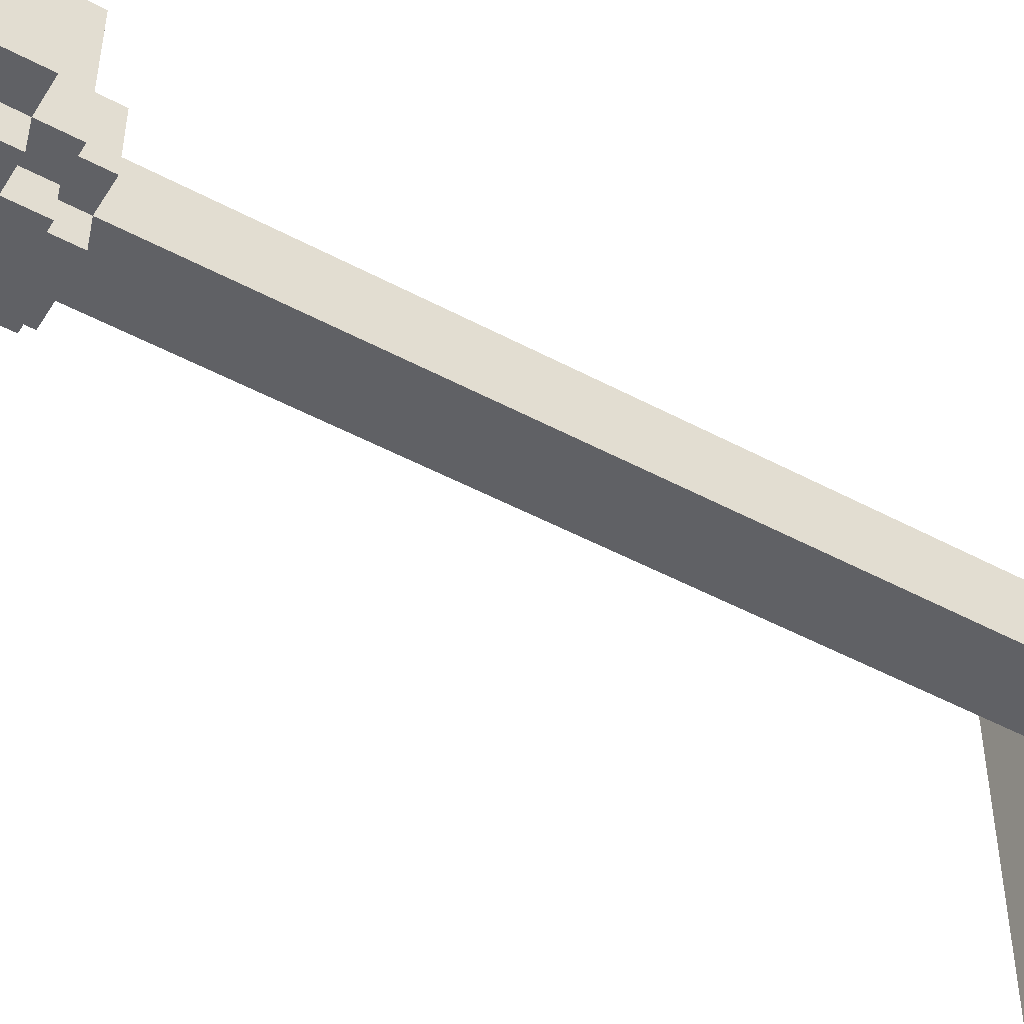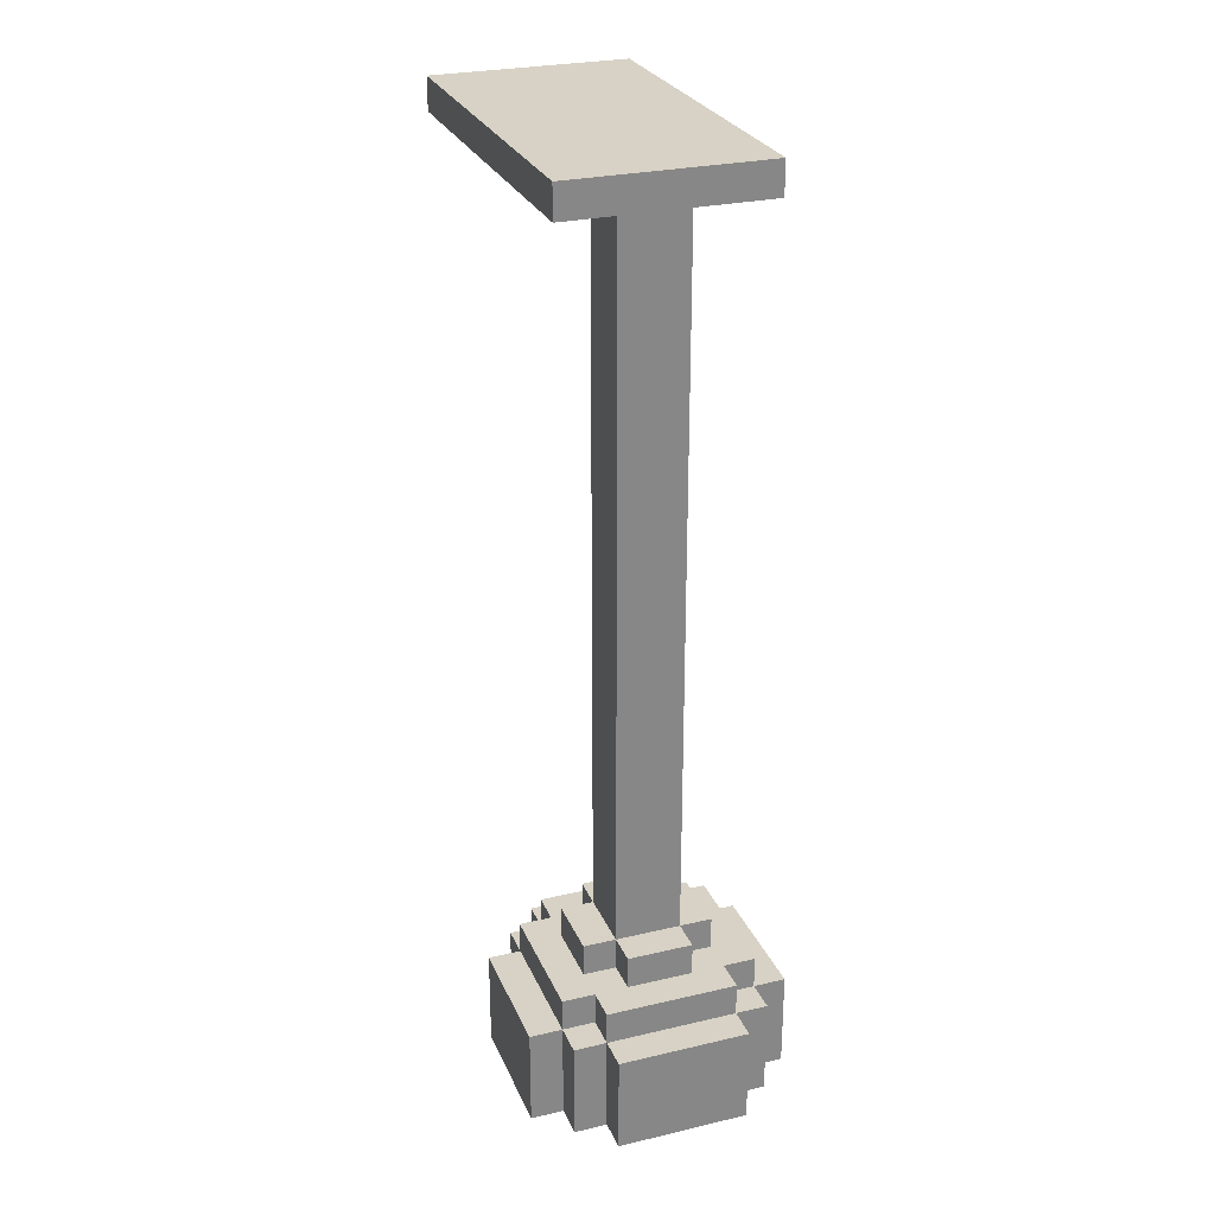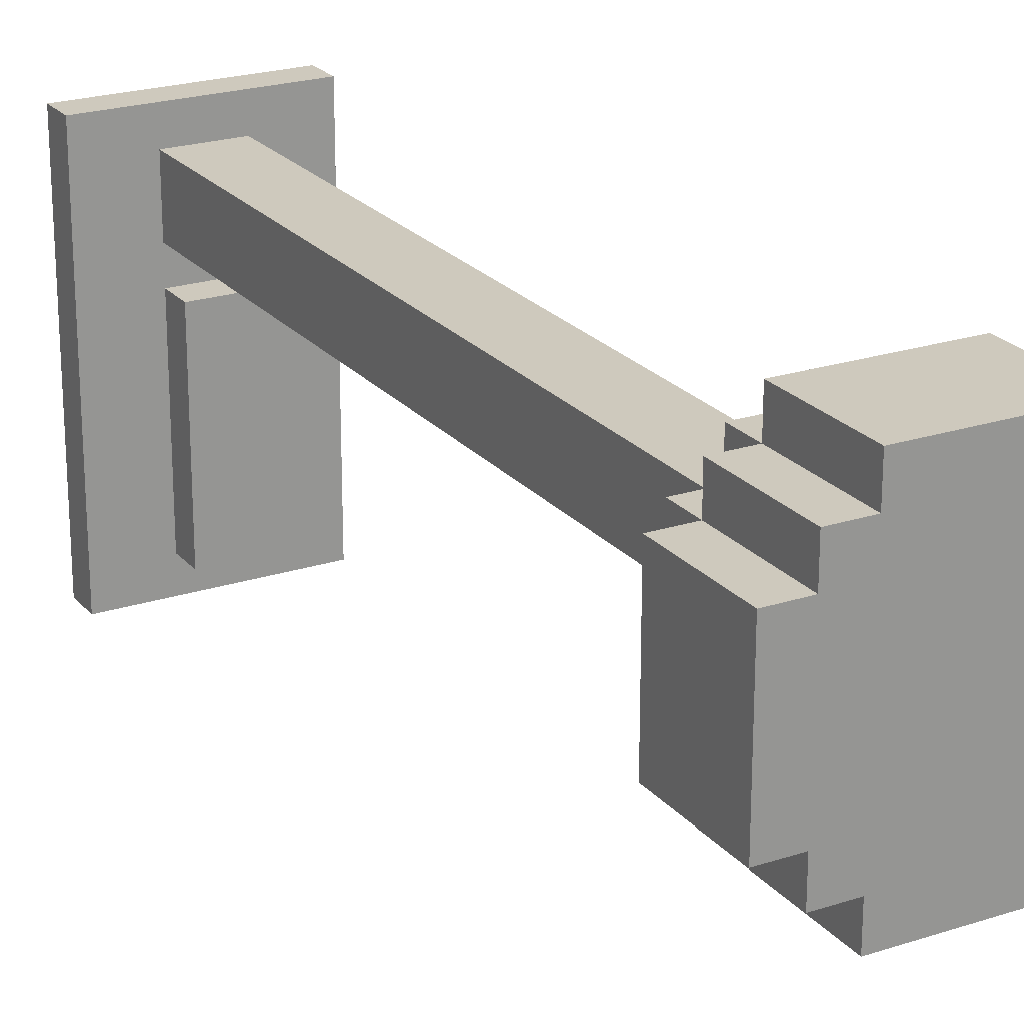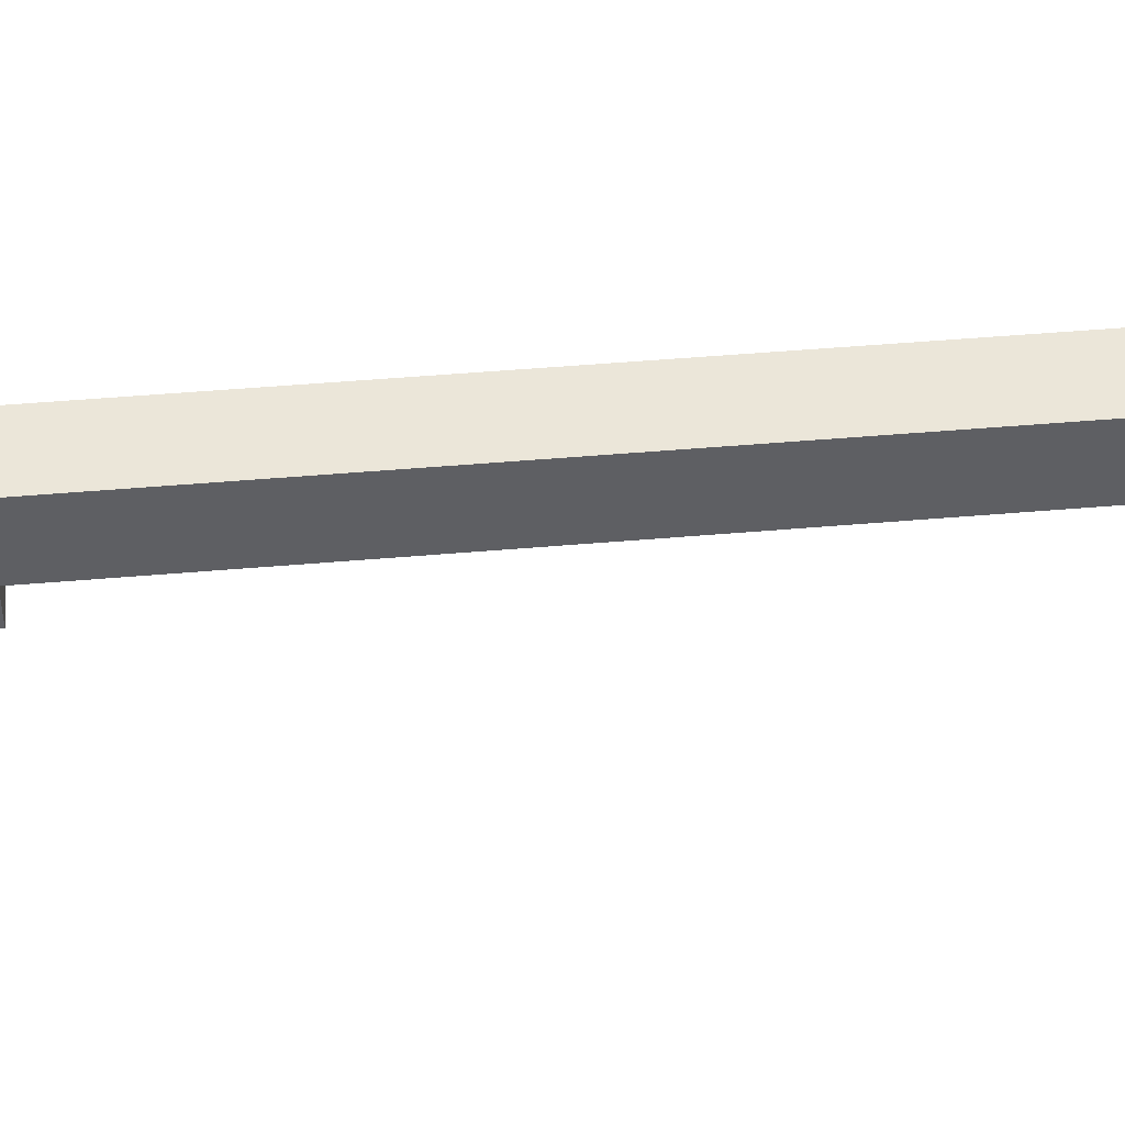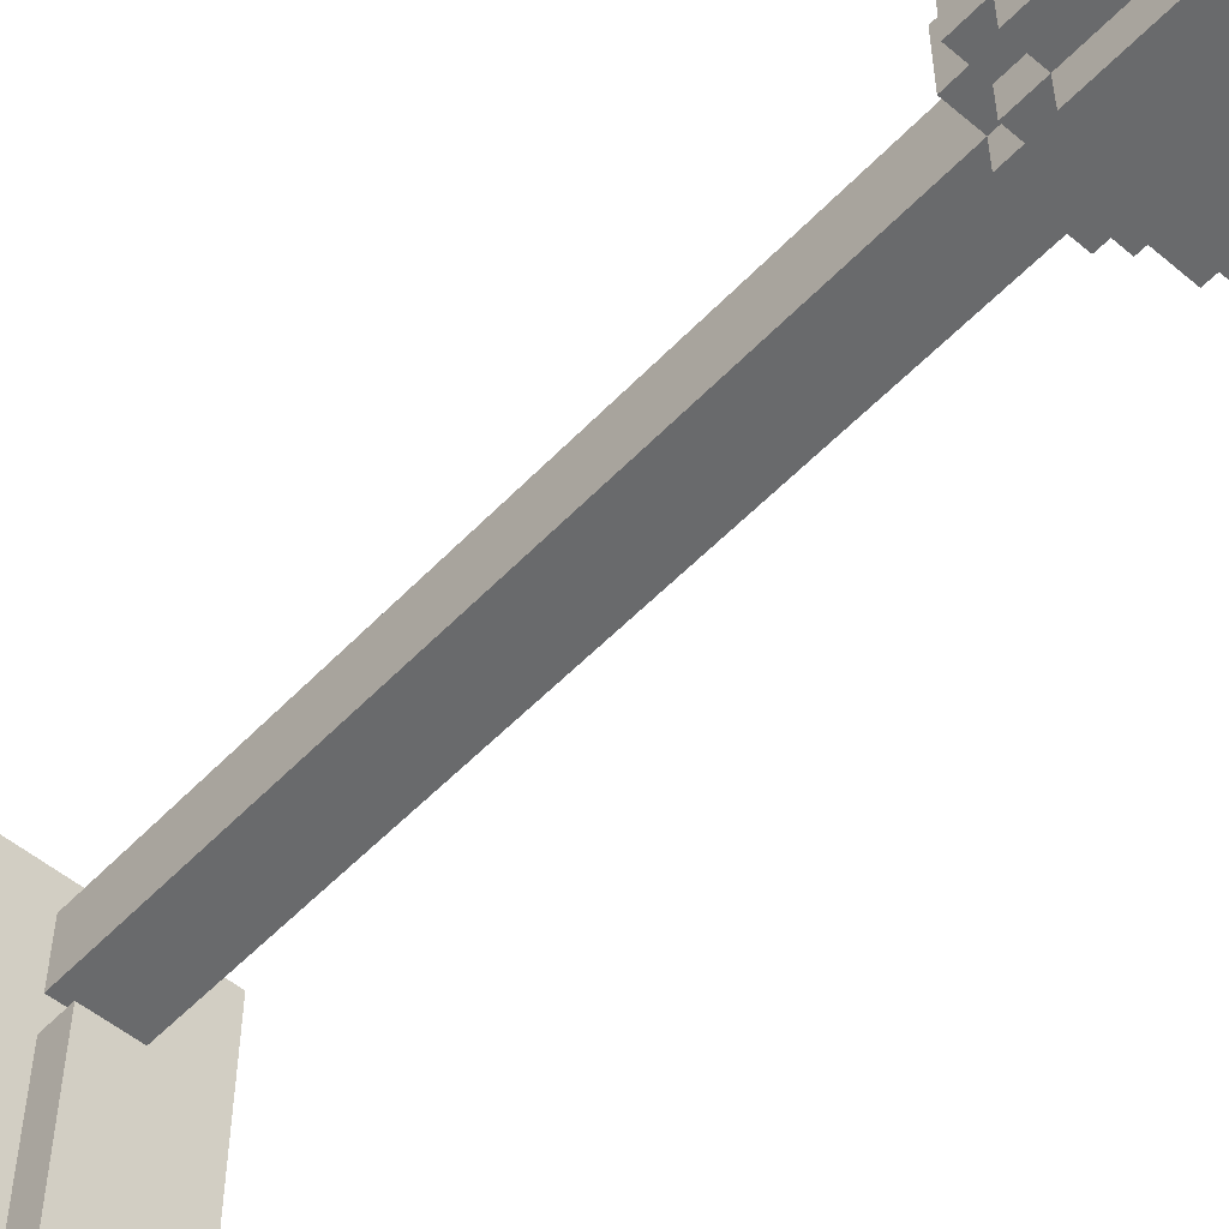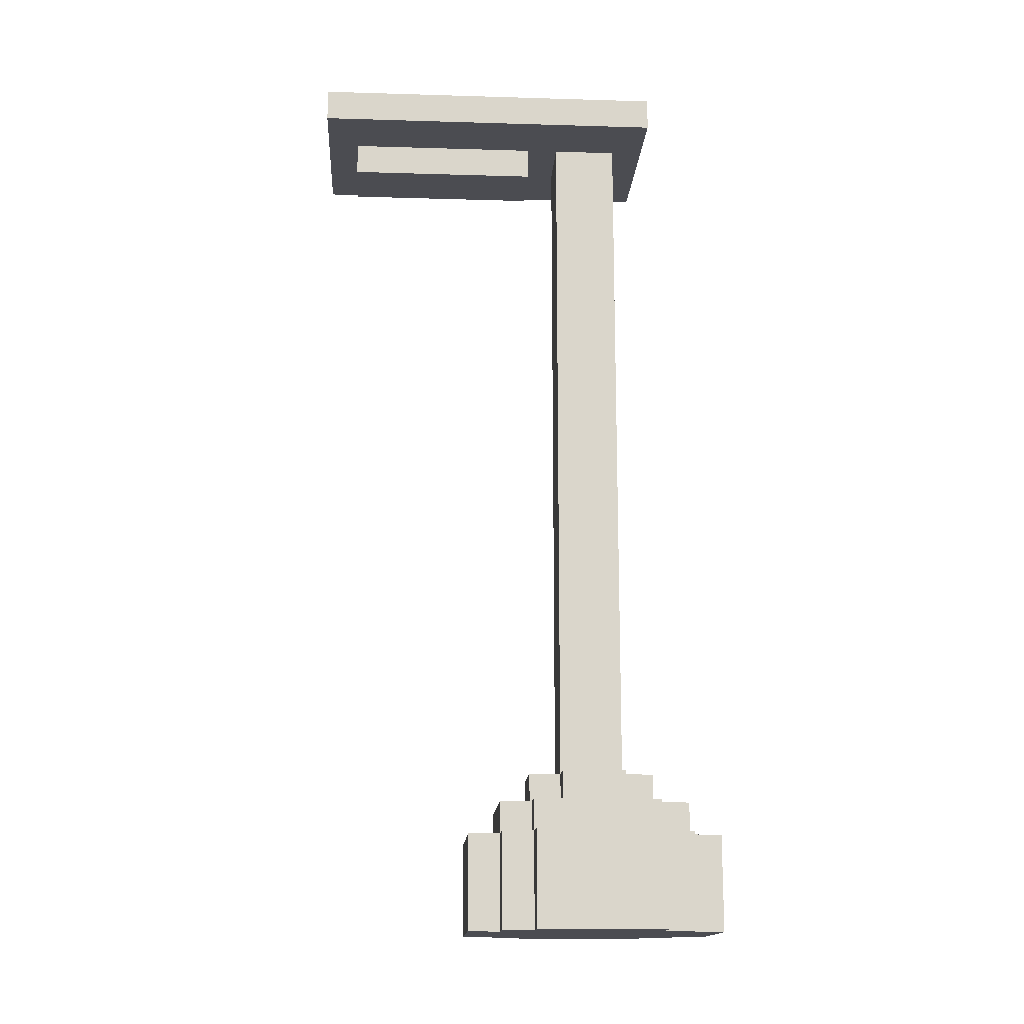
<metadata>
{"format":"obj","ext":"obj","renderer":"f3d","projection":"perspective","resolution":1024,"background":"white","views":[{"elev":-48.8,"azim":59.2,"up":"+Z"},{"elev":27.4,"azim":-19.8,"up":"+Y"},{"elev":22.7,"azim":-29.2,"up":"+Z"},{"elev":47.6,"azim":84.4,"up":"+Z"},{"elev":-52.9,"azim":-42.0,"up":"+Z"},{"elev":-15.4,"azim":-93.6,"up":"+Y"}]}
</metadata>
<code>
g classic:lamp
v -4 1 4.5
v -4 1 0.5
v -4 4 4.5
v -4 4 0.5
v -3 1 5.5
v -3 1 4.5
v -3 1 0.5
v -3 1 -0.5
v -3 4 5.5
v -3 4 4.5
v -3 4 0.5
v -3 4 -0.5
v -3 5 4.5
v -3 5 0.5
v -3 28 4.5
v -3 28 -6.5
v -3 29 4.5
v -3 29 -6.5
v -2 1 6.5
v -2 1 5.5
v -2 1 -0.5
v -2 1 -1.5
v -2 4 6.5
v -2 4 5.5
v -2 4 4.5
v -2 4 0.5
v -2 4 -0.5
v -2 4 -1.5
v -2 5 5.5
v -2 5 4.5
v -2 5 3.5
v -2 5 1.5
v -2 5 0.5
v -2 5 -0.5
v -2 6 3.5
v -2 6 1.5
v -1 5 4.5
v -1 5 3.5
v -1 5 1.5
v -1 5 0.5
v -1 6 4.5
v -1 6 3.5
v -1 6 1.5
v -1 6 0.5
v -1 27 0.5
v -1 27 -5.5
v -1 28 3.5
v -1 28 1.5
v -1 28 0.5
v -1 28 -5.5
v 1 5 4.5
v 1 5 3.5
v 1 5 1.5
v 1 5 0.5
v 1 6 4.5
v 1 6 3.5
v 1 6 1.5
v 1 6 0.5
v 1 27 0.5
v 1 27 -5.5
v 1 28 3.5
v 1 28 1.5
v 1 28 0.5
v 1 28 -5.5
v 2 1 6.5
v 2 1 5.5
v 2 1 -0.5
v 2 1 -1.5
v 2 4 6.5
v 2 4 5.5
v 2 4 4.5
v 2 4 0.5
v 2 4 -0.5
v 2 4 -1.5
v 2 5 5.5
v 2 5 4.5
v 2 5 3.5
v 2 5 1.5
v 2 5 0.5
v 2 5 -0.5
v 2 6 3.5
v 2 6 1.5
v 3 1 5.5
v 3 1 4.5
v 3 1 0.5
v 3 1 -0.5
v 3 4 5.5
v 3 4 4.5
v 3 4 0.5
v 3 4 -0.5
v 3 5 4.5
v 3 5 0.5
v 3 28 4.5
v 3 28 -6.5
v 3 29 4.5
v 3 29 -6.5
v 4 1 4.5
v 4 1 0.5
v 4 4 4.5
v 4 4 0.5
v -2 1 6.5
v -2 4 6.5
v 2 1 6.5
v 2 4 6.5
v -3 1 5.5
v -3 4 5.5
v -2 1 5.5
v -2 4 5.5
v -2 5 5.5
v 2 1 5.5
v 2 4 5.5
v 2 5 5.5
v 3 1 5.5
v 3 4 5.5
v -4 1 4.5
v -4 4 4.5
v -3 1 4.5
v -3 4 4.5
v -3 5 4.5
v -3 28 4.5
v -3 29 4.5
v -2 4 4.5
v -2 5 4.5
v -1 5 4.5
v -1 6 4.5
v 1 5 4.5
v 1 6 4.5
v 2 4 4.5
v 2 5 4.5
v 3 1 4.5
v 3 4 4.5
v 3 5 4.5
v 3 28 4.5
v 3 29 4.5
v 4 1 4.5
v 4 4 4.5
v -2 5 3.5
v -2 6 3.5
v -1 5 3.5
v -1 6 3.5
v -1 28 3.5
v 1 5 3.5
v 1 6 3.5
v 1 28 3.5
v 2 5 3.5
v 2 6 3.5
v -1 27 0.5
v -1 28 0.5
v 1 27 0.5
v 1 28 0.5
v -2 5 1.5
v -2 6 1.5
v -1 5 1.5
v -1 6 1.5
v -1 28 1.5
v 1 5 1.5
v 1 6 1.5
v 1 28 1.5
v 2 5 1.5
v 2 6 1.5
v -4 1 0.5
v -4 4 0.5
v -3 1 0.5
v -3 4 0.5
v -3 5 0.5
v -2 4 0.5
v -2 5 0.5
v -1 5 0.5
v -1 6 0.5
v 1 5 0.5
v 1 6 0.5
v 2 4 0.5
v 2 5 0.5
v 3 1 0.5
v 3 4 0.5
v 3 5 0.5
v 4 1 0.5
v 4 4 0.5
v -3 1 -0.5
v -3 4 -0.5
v -2 1 -0.5
v -2 4 -0.5
v -2 5 -0.5
v 2 1 -0.5
v 2 4 -0.5
v 2 5 -0.5
v 3 1 -0.5
v 3 4 -0.5
v -2 1 -1.5
v -2 4 -1.5
v 2 1 -1.5
v 2 4 -1.5
v -1 27 -5.5
v -1 28 -5.5
v 1 27 -5.5
v 1 28 -5.5
v -3 28 -6.5
v -3 29 -6.5
v 3 28 -6.5
v 3 29 -6.5
v -2 1 6.5
v 2 1 6.5
v -3 1 5.5
v -2 1 5.5
v 2 1 5.5
v 3 1 5.5
v -4 1 4.5
v -3 1 4.5
v 3 1 4.5
v 4 1 4.5
v -4 1 0.5
v -3 1 0.5
v 3 1 0.5
v 4 1 0.5
v -3 1 -0.5
v -2 1 -0.5
v 2 1 -0.5
v 3 1 -0.5
v -2 1 -1.5
v 2 1 -1.5
v -1 27 0.5
v 1 27 0.5
v -1 27 -5.5
v 1 27 -5.5
v -3 28 4.5
v 3 28 4.5
v -1 28 3.5
v 1 28 3.5
v -1 28 1.5
v 1 28 1.5
v -1 28 0.5
v 1 28 0.5
v -1 28 -5.5
v 1 28 -5.5
v -3 28 -6.5
v 3 28 -6.5
v -2 4 6.5
v 2 4 6.5
v -3 4 5.5
v -2 4 5.5
v 2 4 5.5
v 3 4 5.5
v -4 4 4.5
v -3 4 4.5
v -2 4 4.5
v 2 4 4.5
v 3 4 4.5
v 4 4 4.5
v -4 4 0.5
v -3 4 0.5
v -2 4 0.5
v 2 4 0.5
v 3 4 0.5
v 4 4 0.5
v -3 4 -0.5
v -2 4 -0.5
v 2 4 -0.5
v 3 4 -0.5
v -2 4 -1.5
v 2 4 -1.5
v -2 5 5.5
v 2 5 5.5
v -3 5 4.5
v -2 5 4.5
v -1 5 4.5
v 1 5 4.5
v 2 5 4.5
v 3 5 4.5
v -2 5 3.5
v -1 5 3.5
v 1 5 3.5
v 2 5 3.5
v -2 5 1.5
v -1 5 1.5
v 1 5 1.5
v 2 5 1.5
v -3 5 0.5
v -2 5 0.5
v -1 5 0.5
v 1 5 0.5
v 2 5 0.5
v 3 5 0.5
v -2 5 -0.5
v 2 5 -0.5
v -1 6 4.5
v 1 6 4.5
v -2 6 3.5
v -1 6 3.5
v 1 6 3.5
v 2 6 3.5
v -2 6 1.5
v -1 6 1.5
v 1 6 1.5
v 2 6 1.5
v -1 6 0.5
v 1 6 0.5
v -3 29 4.5
v 3 29 4.5
v -3 29 -6.5
v 3 29 -6.5
f 3 2 1
f 4 2 3
f 9 6 5
f 10 6 9
f 11 8 7
f 12 8 11
f 13 11 10
f 14 11 13
f 17 16 15
f 18 16 17
f 23 20 19
f 24 20 23
f 27 22 21
f 28 22 27
f 29 25 24
f 30 25 29
f 33 27 26
f 34 27 33
f 35 32 31
f 36 32 35
f 41 38 37
f 42 38 41
f 43 40 39
f 44 40 43
f 47 43 42
f 48 43 47
f 49 46 45
f 50 46 49
f 51 52 55
f 55 52 56
f 53 54 57
f 57 54 58
f 56 57 61
f 61 57 62
f 59 60 63
f 63 60 64
f 65 66 69
f 69 66 70
f 67 68 73
f 73 68 74
f 70 71 75
f 75 71 76
f 72 73 79
f 79 73 80
f 77 78 81
f 81 78 82
f 83 84 87
f 87 84 88
f 85 86 89
f 89 86 90
f 88 89 91
f 91 89 92
f 93 94 95
f 95 94 96
f 97 98 99
f 99 98 100
f 103 102 101
f 104 102 103
f 107 106 105
f 108 106 107
f 111 109 108
f 112 109 111
f 113 111 110
f 114 111 113
f 117 116 115
f 118 116 117
f 122 119 118
f 123 119 122
f 126 125 124
f 127 125 126
f 131 129 128
f 132 129 131
f 133 121 120
f 134 121 133
f 135 131 130
f 136 131 135
f 139 138 137
f 140 138 139
f 143 141 140
f 144 141 143
f 145 143 142
f 146 143 145
f 149 148 147
f 150 148 149
f 151 152 153
f 153 152 154
f 154 155 157
f 157 155 158
f 156 157 159
f 159 157 160
f 161 162 163
f 163 162 164
f 164 165 166
f 166 165 167
f 168 169 170
f 170 169 171
f 172 173 175
f 175 173 176
f 174 175 177
f 177 175 178
f 179 180 181
f 181 180 182
f 182 183 185
f 185 183 186
f 184 185 187
f 187 185 188
f 189 190 191
f 191 190 192
f 193 194 195
f 195 194 196
f 197 198 199
f 199 198 200
f 204 202 201
f 205 202 204
f 208 204 203
f 208 206 205
f 208 205 204
f 209 206 208
f 211 208 207
f 211 210 209
f 211 209 208
f 212 210 211
f 213 210 212
f 214 210 213
f 215 213 212
f 216 213 215
f 217 213 216
f 218 213 217
f 219 217 216
f 220 217 219
f 223 222 221
f 224 222 223
f 227 226 225
f 228 226 227
f 229 227 225
f 230 226 228
f 231 229 225
f 231 230 229
f 232 226 230
f 232 230 231
f 233 231 225
f 234 226 232
f 235 233 225
f 235 234 233
f 236 226 234
f 236 234 235
f 237 238 240
f 240 238 241
f 239 240 244
f 244 240 245
f 241 242 246
f 246 242 247
f 243 244 249
f 249 244 250
f 247 248 253
f 253 248 254
f 250 251 255
f 255 251 256
f 252 253 257
f 257 253 258
f 256 257 259
f 259 257 260
f 261 262 264
f 264 262 265
f 265 262 266
f 266 262 267
f 263 264 269
f 264 265 269
f 269 265 270
f 267 268 271
f 266 267 271
f 271 268 272
f 263 269 273
f 272 268 276
f 273 274 277
f 263 273 277
f 277 274 278
f 278 274 279
f 275 276 280
f 276 268 281
f 280 276 281
f 281 268 282
f 278 279 283
f 279 280 283
f 280 281 283
f 283 281 284
f 285 286 288
f 288 286 289
f 287 288 291
f 291 288 292
f 289 290 293
f 293 290 294
f 292 293 295
f 295 293 296
f 297 298 299
f 299 298 300

</code>
